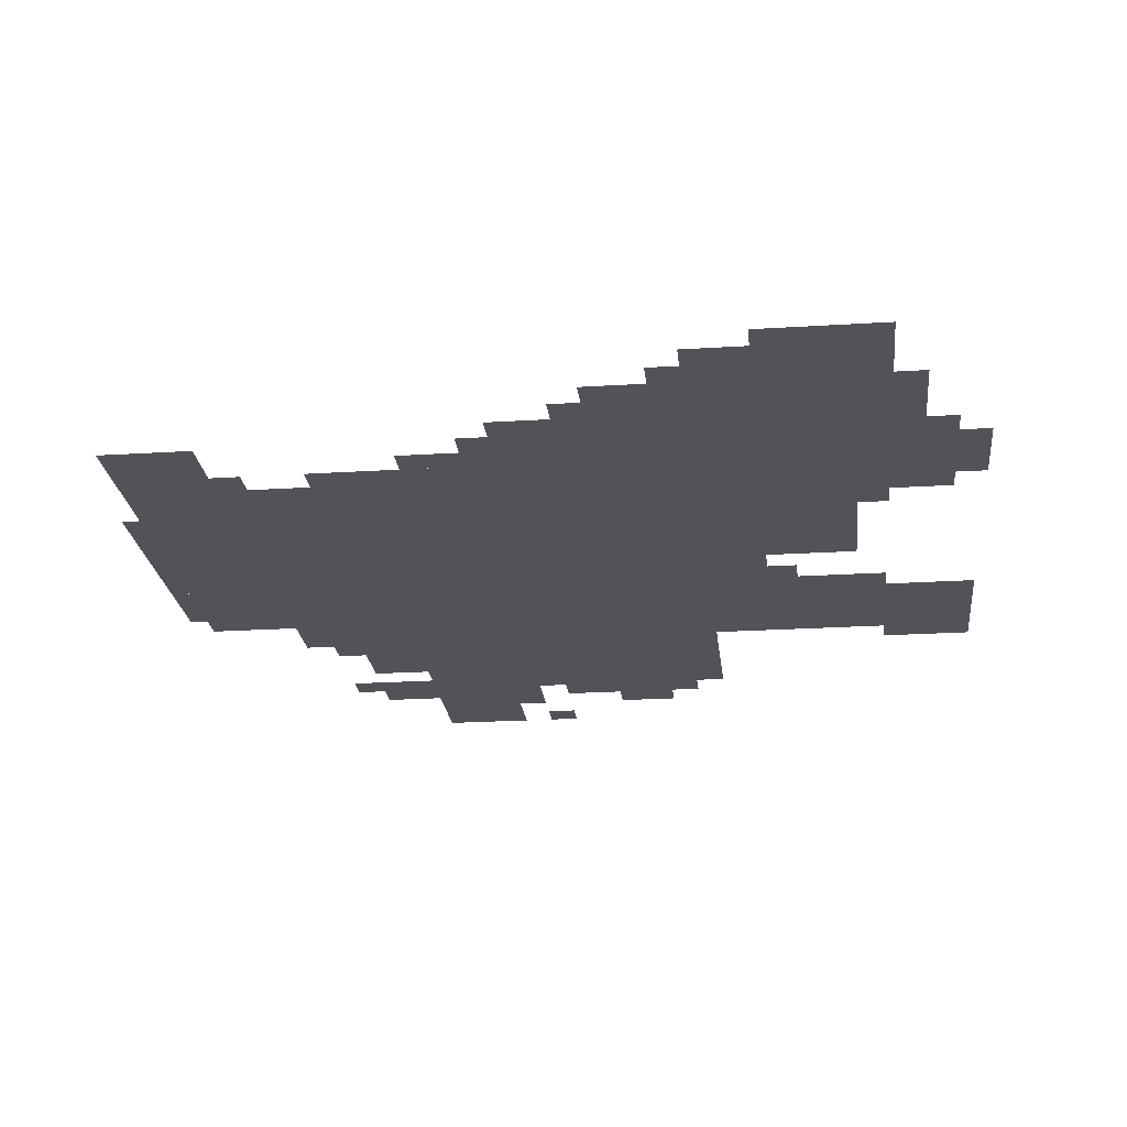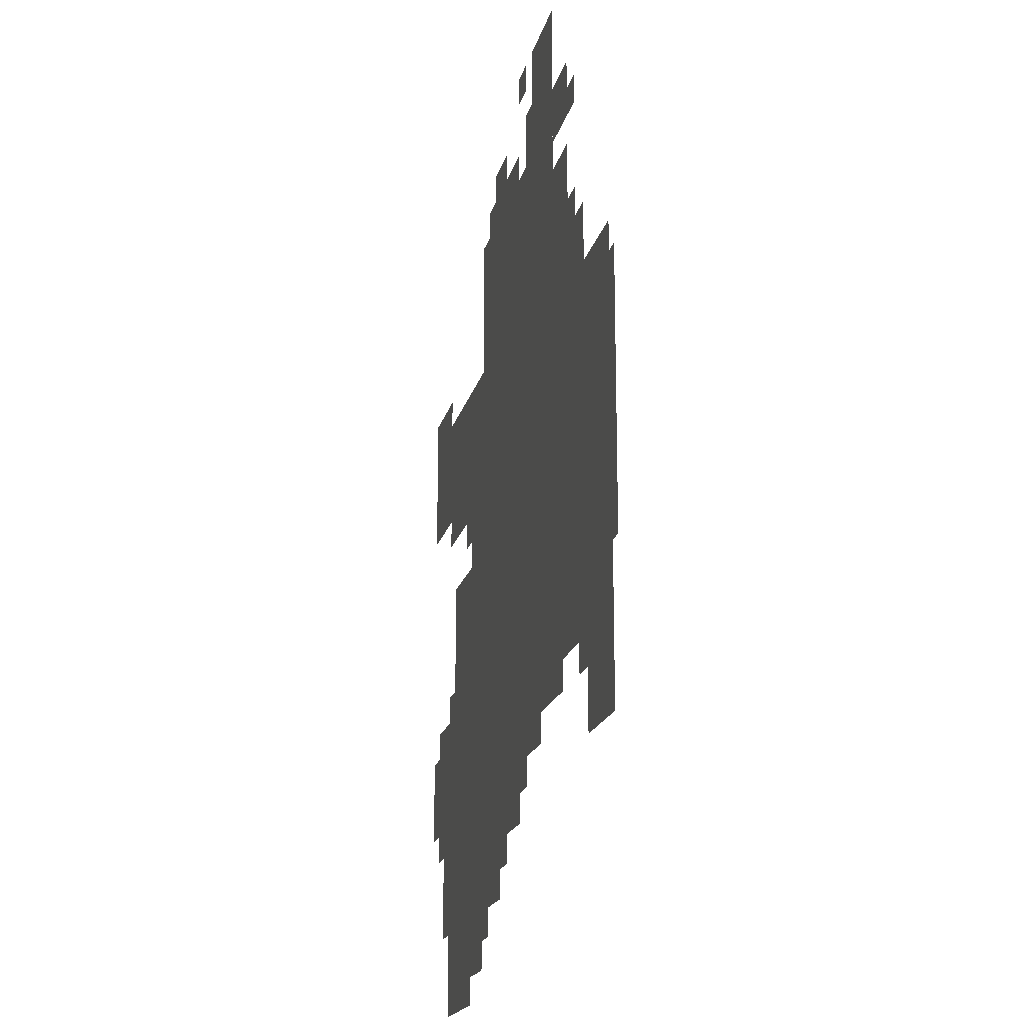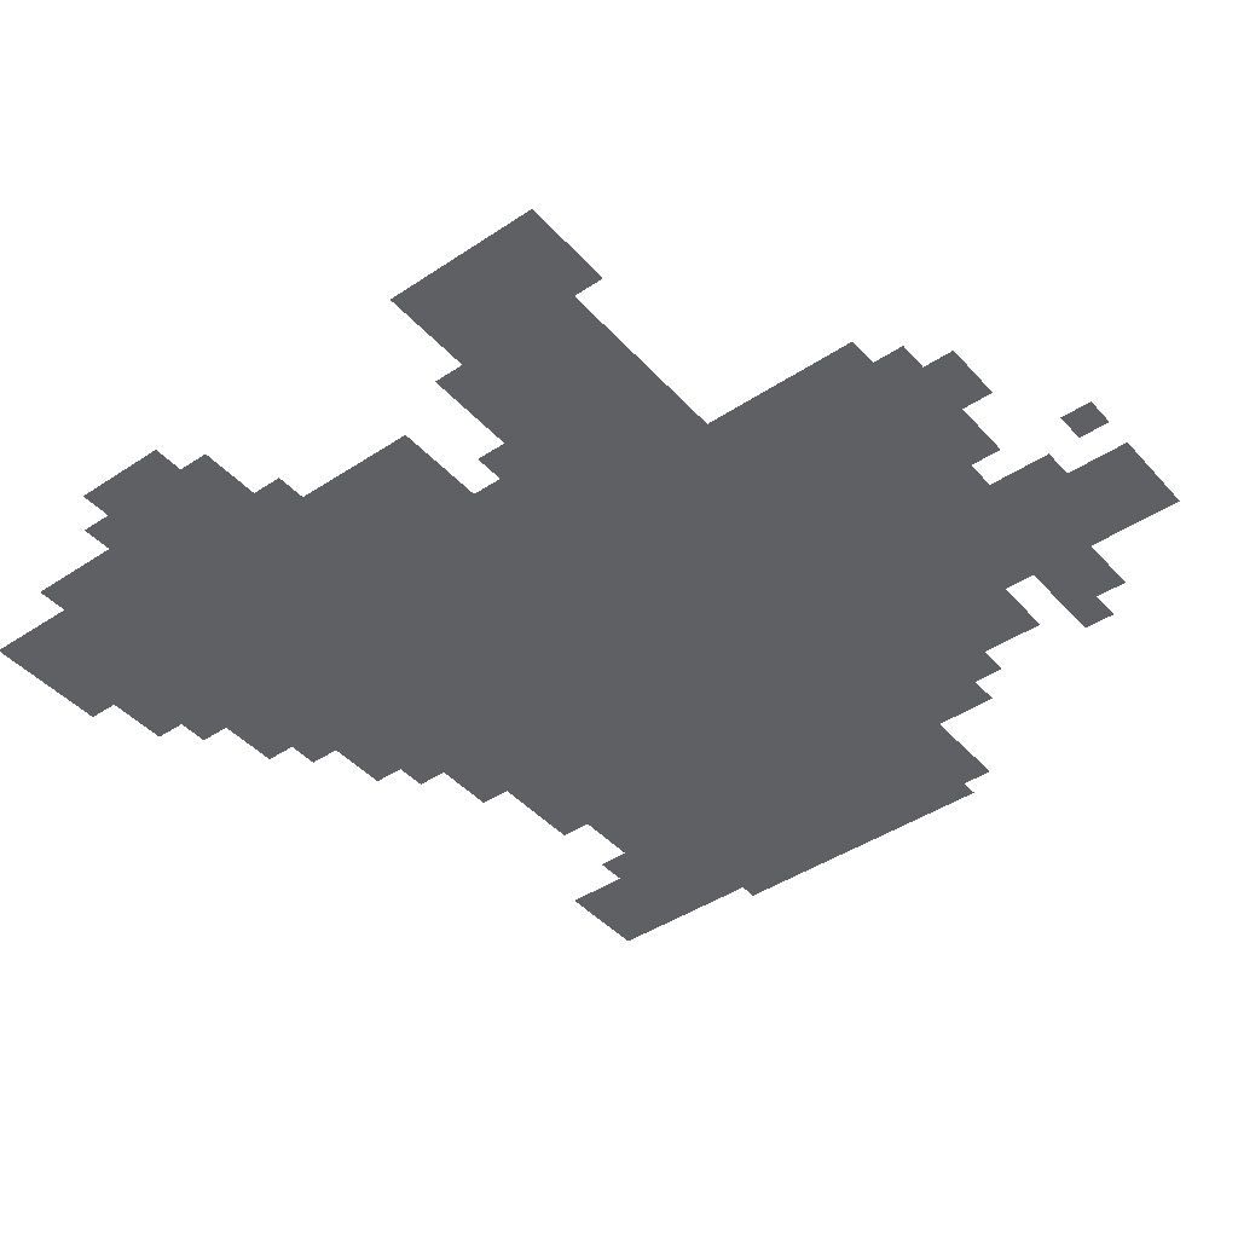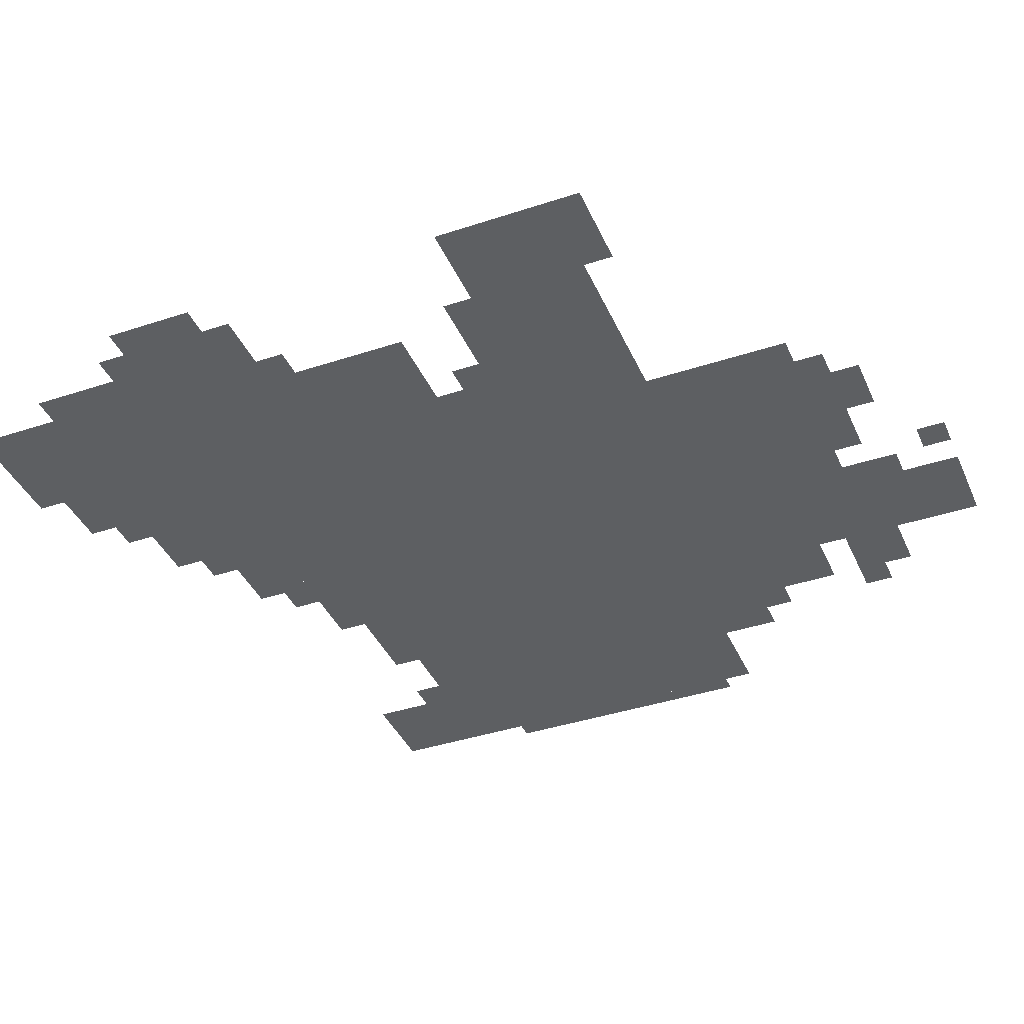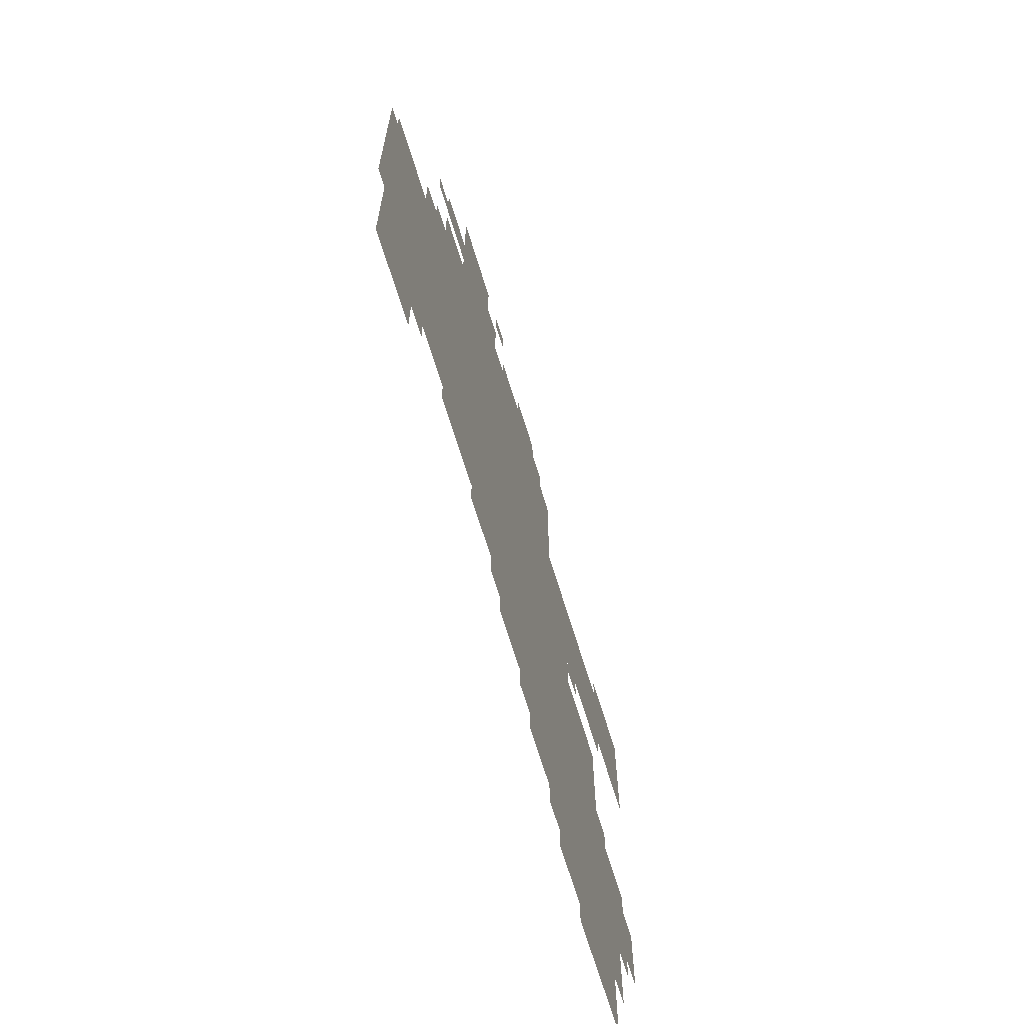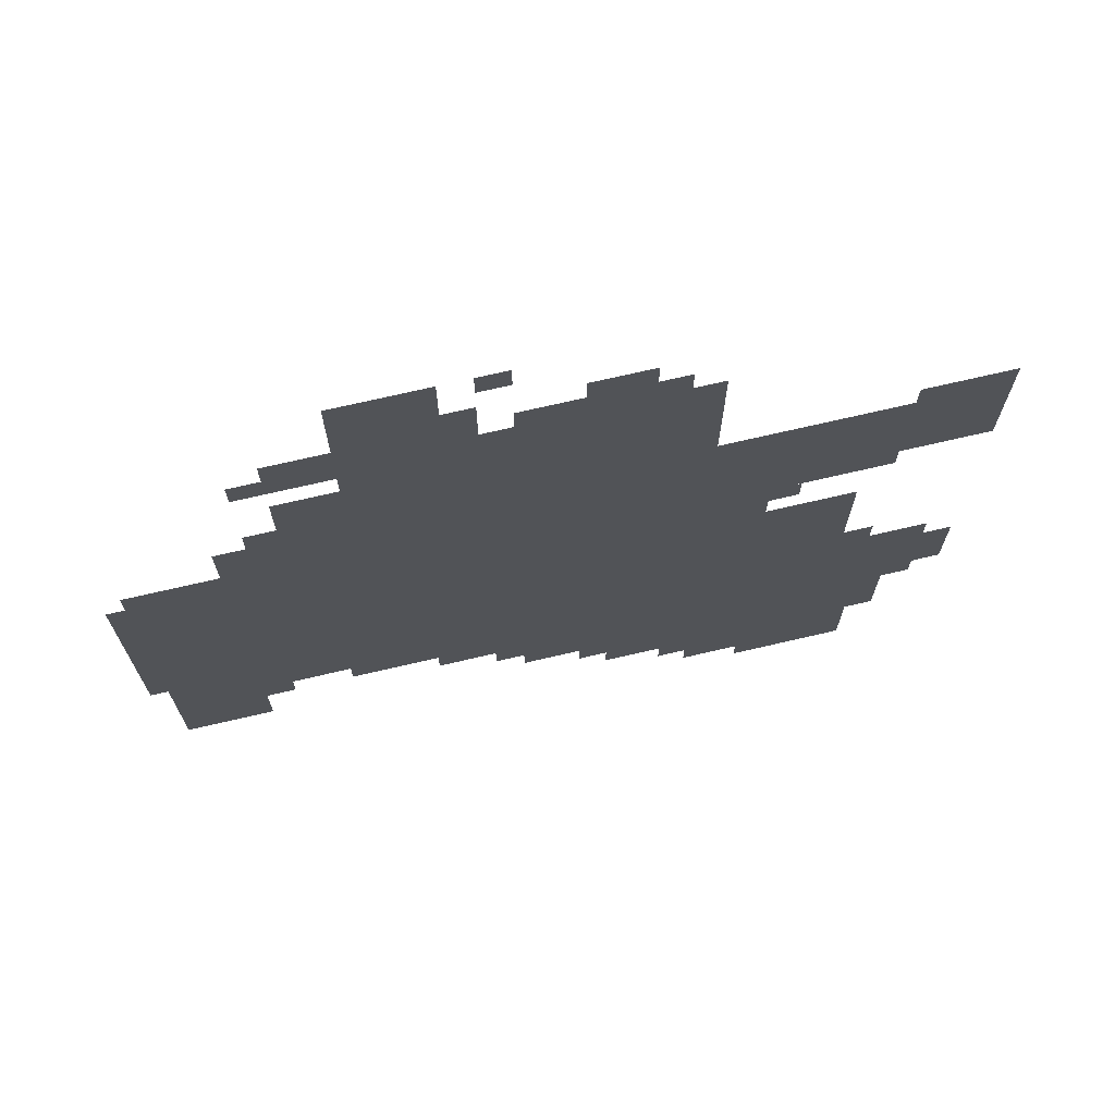
<metadata>
{"format":"obj","ext":"obj","renderer":"f3d","projection":"perspective","resolution":1024,"background":"white","views":[{"elev":-22.6,"azim":6.2,"up":"+Z"},{"elev":-18.0,"azim":-102.6,"up":"+Y"},{"elev":-43.1,"azim":128.3,"up":"+Z"},{"elev":-39.5,"azim":112.4,"up":"+Z"},{"elev":-68.5,"azim":-72.9,"up":"+Y"},{"elev":71.5,"azim":-13.1,"up":"+Y"}]}
</metadata>
<code>
g yalisangna-mesh
v -544 287 0
v -544 671 0
v -864 671 0
v -864 287 0
v -224 287 0
v -224 671 0
v -544 671 0
v -544 287 0
v -288 671 0
v -288 895 0
v -640 895 0
v -640 671 0
v -64 95 0
v -64 287 0
v -384 287 0
v -384 95 0
v 0 607 0
v 0 735 0
v -224 735 0
v -224 607 0
v -128 287 0
v -128 511 0
v -224 511 0
v -224 287 0
v -96 0 0
v -96 95 0
v -224 95 0
v -224 0 0
v -544 895 0
v -544 1023 0
v -640 1023 0
v -640 895 0
v -768 191 0
v -768 287 0
v -864 287 0
v -864 191 0
v -32 287 0
v -32 351 0
v -128 351 0
v -128 287 0
v -640 735 0
v -640 831 0
v -704 831 0
v -704 735 0
v -864 479 0
v -864 639 0
v -883 639 0
v -883 479 0
v -384 255 0
v -384 287 0
v -544 287 0
v -544 255 0
v -640 863 0
v -640 927 0
v -704 927 0
v -704 863 0
v -224 671 0
v -224 735 0
v -288 735 0
v -288 671 0
v 0 223 0
v 0 287 0
v -64 287 0
v -64 223 0
v -704 671 0
v -704 735 0
v -768 735 0
v -768 671 0
v -224 31 0
v -224 95 0
v -288 95 0
v -288 31 0
v -640 671 0
v -640 735 0
v -704 735 0
v -704 671 0
v -864 351 0
v -864 479 0
v -883 479 0
v -883 351 0
v -544 255 0
v -544 287 0
v -672 287 0
v -672 255 0
v -320 895 0
v -320 927 0
v -416 927 0
v -416 895 0
v -480 223 0
v -480 255 0
v -576 255 0
v -576 223 0
v -384 223 0
v -384 255 0
v -480 255 0
v -480 223 0
v -352 927 0
v -352 959 0
v -416 959 0
v -416 927 0
v 0 735 0
v 0 767 0
v -64 767 0
v -64 735 0
v -512 895 0
v -512 959 0
v -544 959 0
v -544 895 0
v -384 159 0
v -384 191 0
v -448 191 0
v -448 159 0
v -160 575 0
v -160 607 0
v -224 607 0
v -224 575 0
v -96 575 0
v -96 607 0
v -160 607 0
v -160 575 0
v -416 895 0
v -416 927 0
v -480 927 0
v -480 895 0
v -384 191 0
v -384 223 0
v -448 223 0
v -448 191 0
v -448 191 0
v -448 223 0
v -512 223 0
v -512 191 0
v -736 255 0
v -736 287 0
v -768 287 0
v -768 255 0
v 0 287 0
v 0 319 0
v -32 319 0
v -32 287 0
v -96 351 0
v -96 383 0
v -128 383 0
v -128 351 0
v -384 127 0
v -384 159 0
v -416 159 0
v -416 127 0
v -288 63 0
v -288 95 0
v -320 95 0
v -320 63 0
v -32 191 0
v -32 223 0
v -64 223 0
v -64 191 0
v -480 991 0
v -480 1023 0
v -512 1023 0
v -512 991 0
v -448 159 0
v -448 191 0
v -480 191 0
v -480 159 0
v -64 735 0
v -64 767 0
v -96 767 0
v -96 735 0
v -192 543 0
v -192 575 0
v -224 575 0
v -224 543 0
v -704 735 0
v -704 767 0
v -736 767 0
v -736 735 0
v -704 863 0
v -704 895 0
v -736 895 0
v -736 863 0
g yalisangna-mesh_0
f 3 2 1
f 1 4 3
f 7 6 5
f 5 8 7
f 11 10 9
f 9 12 11
f 15 14 13
f 13 16 15
f 19 18 17
f 17 20 19
f 23 22 21
f 21 24 23
f 27 26 25
f 25 28 27
f 31 30 29
f 29 32 31
f 35 34 33
f 33 36 35
f 39 38 37
f 37 40 39
f 43 42 41
f 41 44 43
f 47 46 45
f 45 48 47
f 51 50 49
f 49 52 51
f 55 54 53
f 53 56 55
f 59 58 57
f 57 60 59
f 63 62 61
f 61 64 63
f 67 66 65
f 65 68 67
f 71 70 69
f 69 72 71
f 75 74 73
f 73 76 75
f 79 78 77
f 77 80 79
f 83 82 81
f 81 84 83
f 87 86 85
f 85 88 87
f 91 90 89
f 89 92 91
f 95 94 93
f 93 96 95
f 99 98 97
f 97 100 99
f 103 102 101
f 101 104 103
f 107 106 105
f 105 108 107
f 111 110 109
f 109 112 111
f 115 114 113
f 113 116 115
f 119 118 117
f 117 120 119
f 123 122 121
f 121 124 123
f 127 126 125
f 125 128 127
f 131 130 129
f 129 132 131
f 135 134 133
f 133 136 135
f 139 138 137
f 137 140 139
f 143 142 141
f 141 144 143
f 147 146 145
f 145 148 147
f 151 150 149
f 149 152 151
f 155 154 153
f 153 156 155
f 159 158 157
f 157 160 159
f 163 162 161
f 161 164 163
f 167 166 165
f 165 168 167
f 171 170 169
f 169 172 171
f 175 174 173
f 173 176 175
f 179 178 177
f 177 180 179

</code>
